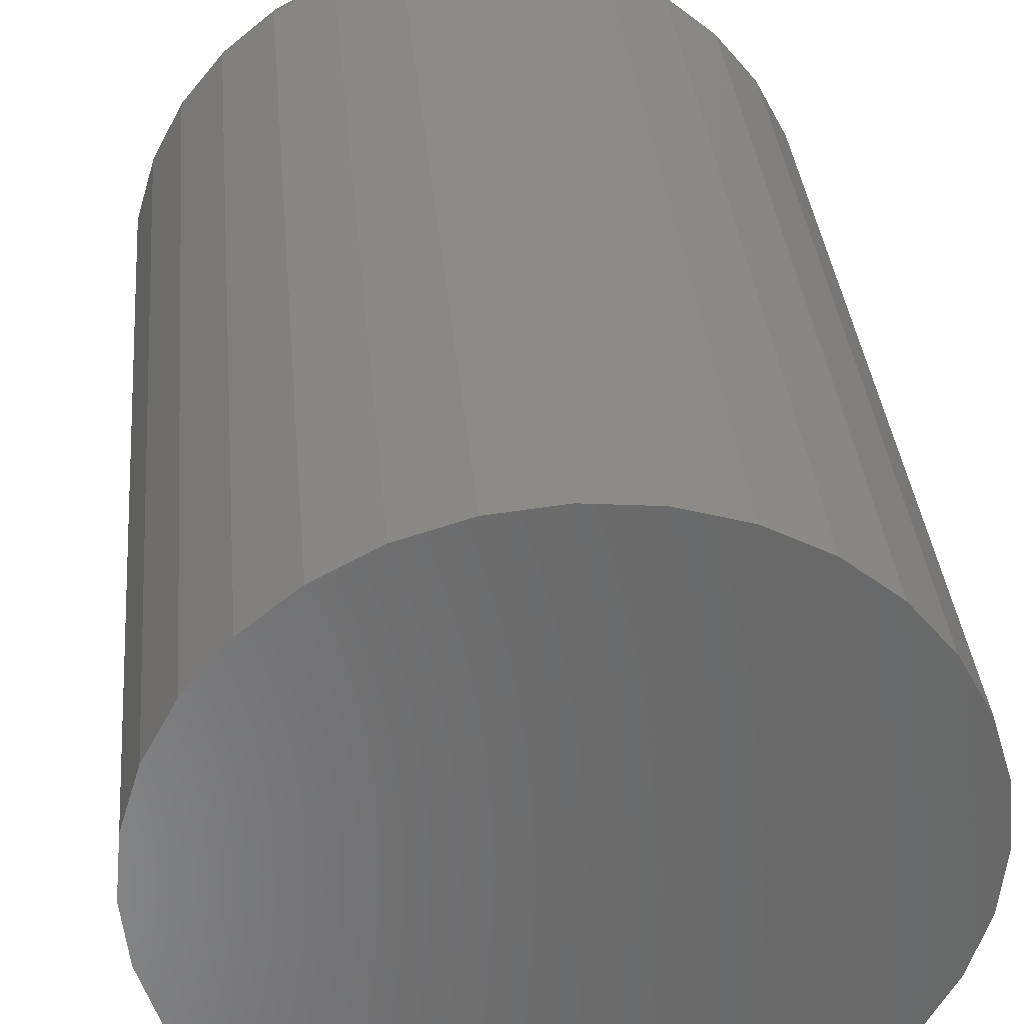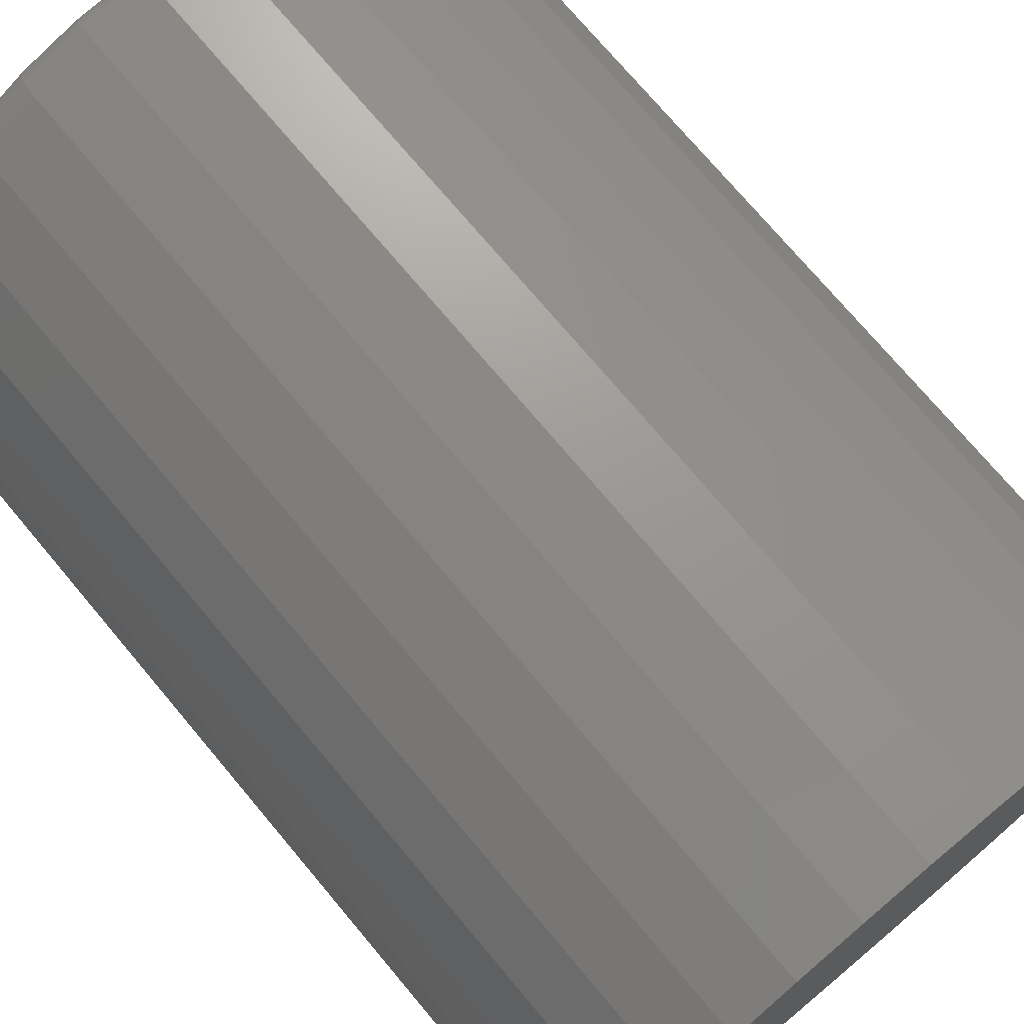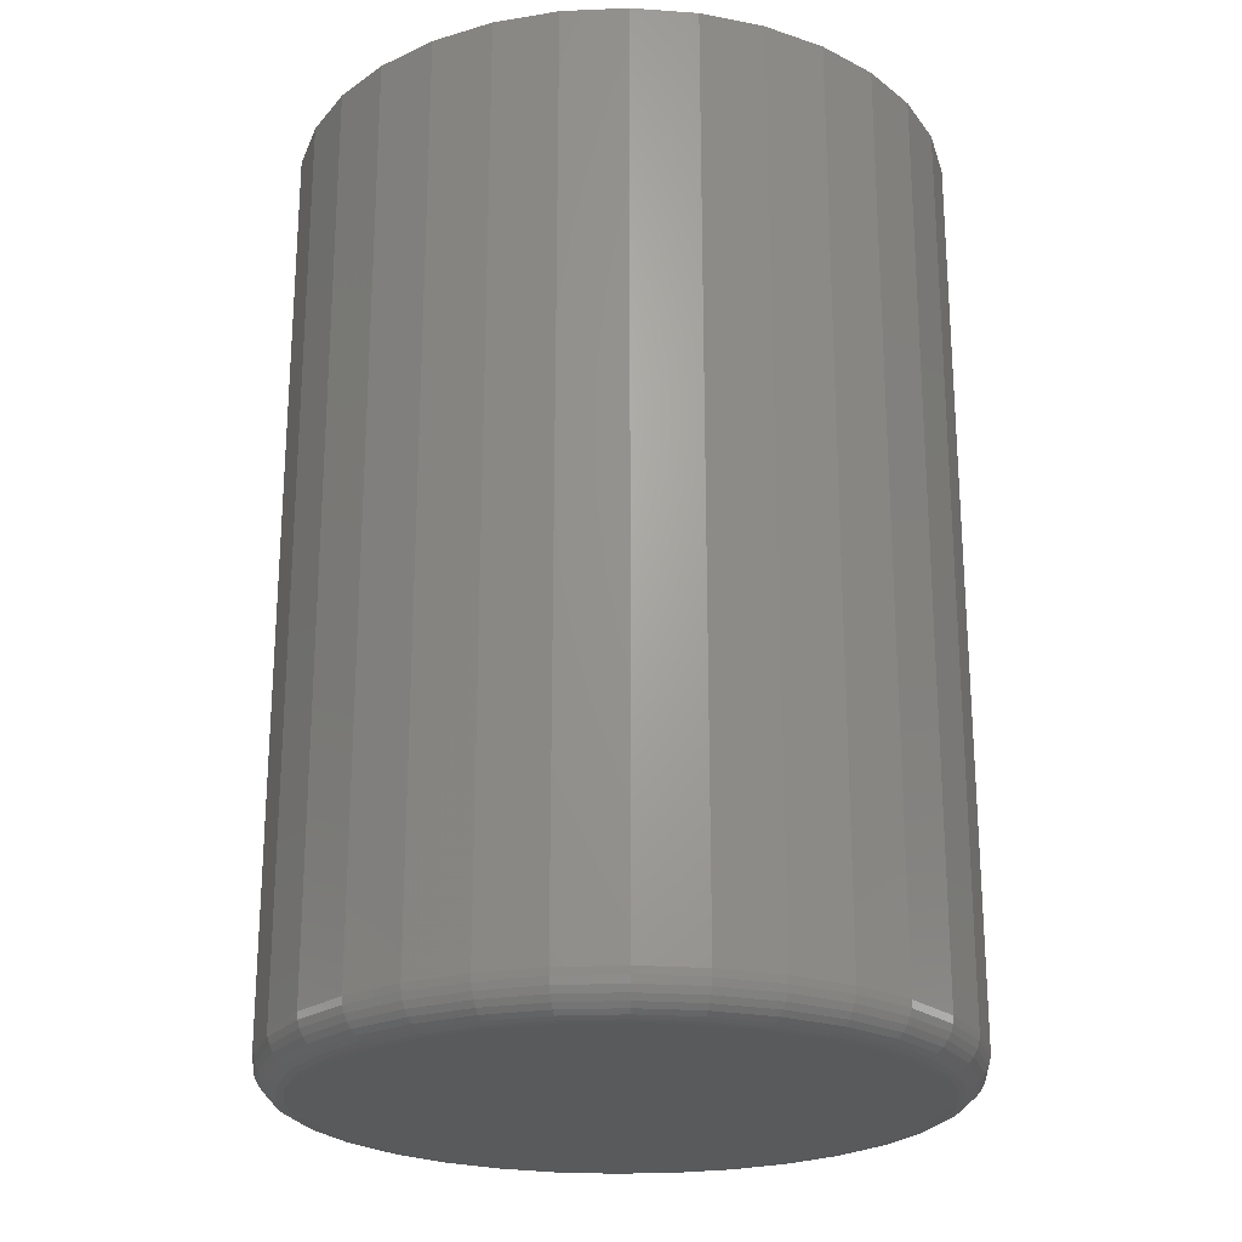
<metadata>
{"format":"stl","ext":"stl","renderer":"f3d","projection":"perspective","resolution":1024,"background":"white","views":[{"elev":34.5,"azim":174.9,"up":"+Z"},{"elev":73.9,"azim":140.0,"up":"+Z"},{"elev":-23.2,"azim":77.4,"up":"+Y"}]}
</metadata>
<code>
# stl→obj: 320 verts, 636 faces
v 0.5166 -0.2031 0.4094
v 0.5413 -0.2031 0.4094
v 0.5289 -0.2031 0.4106
v 0.5047 -0.2031 0.4058
v 0.5531 -0.2031 0.4058
v 0.4938 -0.2031 0.4
v 0.5641 -0.2031 0.4
v 0.4842 -0.2031 0.3921
v 0.5737 -0.2031 0.3921
v 0.4764 -0.2031 0.3825
v 0.5815 -0.2031 0.3825
v 0.5815 -0.2031 0.3122
v 0.4842 -0.2031 0.3027
v 0.5737 -0.2031 0.3027
v 0.4938 -0.2031 0.2948
v 0.5641 -0.2031 0.2948
v 0.5047 -0.2031 0.2889
v 0.5531 -0.2031 0.2889
v 0.5166 -0.2031 0.2853
v 0.5413 -0.2031 0.2853
v 0.5289 -0.2031 0.2841
v 0.5874 -0.2031 0.3716
v 0.4705 -0.2031 0.3716
v 0.591 -0.2031 0.3597
v 0.4669 -0.2031 0.3597
v 0.5922 -0.2031 0.3474
v 0.4657 -0.2031 0.3474
v 0.591 -0.2031 0.335
v 0.4669 -0.2031 0.335
v 0.5874 -0.2031 0.3232
v 0.4705 -0.2031 0.3232
v 0.4764 -0.2031 0.3122
v 0.6 0 0.3474
v 0.6 -0.1953 0.3474
v 0.5986 0 0.3335
v 0.5986 -0.1953 0.3335
v 0.5946 0 0.3202
v 0.5946 -0.1953 0.3202
v 0.588 0 0.3079
v 0.588 -0.1953 0.3079
v 0.5792 0 0.2971
v 0.5792 -0.1953 0.2971
v 0.5684 0 0.2883
v 0.5684 -0.1953 0.2883
v 0.5561 0 0.2817
v 0.5561 -0.1953 0.2817
v 0.5428 0 0.2777
v 0.5428 -0.1953 0.2777
v 0.5289 0 0.2763
v 0.5289 -0.1953 0.2763
v 0.5151 0 0.2777
v 0.5151 -0.1953 0.2777
v 0.5018 0 0.2817
v 0.5018 -0.1953 0.2817
v 0.4895 0 0.2883
v 0.4895 -0.1953 0.2883
v 0.4787 0 0.2971
v 0.4787 -0.1953 0.2971
v 0.4699 0 0.3079
v 0.4699 -0.1953 0.3079
v 0.4633 0 0.3202
v 0.4633 -0.1953 0.3202
v 0.4593 0 0.3335
v 0.4593 -0.1953 0.3335
v 0.4579 0 0.3474
v 0.4579 -0.1953 0.3474
v 0.4593 0 0.3612
v 0.4593 -0.1953 0.3612
v 0.4633 0 0.3746
v 0.4633 -0.1953 0.3746
v 0.4699 0 0.3868
v 0.4699 -0.1953 0.3868
v 0.4787 0 0.3976
v 0.4787 -0.1953 0.3976
v 0.4895 0 0.4064
v 0.4895 -0.1953 0.4064
v 0.5018 0 0.413
v 0.5018 -0.1953 0.413
v 0.5151 0 0.4171
v 0.5151 -0.1953 0.4171
v 0.5289 0 0.4184
v 0.5289 -0.1953 0.4184
v 0.5428 0 0.4171
v 0.5428 -0.1953 0.4171
v 0.5561 0 0.413
v 0.5561 -0.1953 0.413
v 0.5684 0 0.4064
v 0.5684 -0.1953 0.4064
v 0.5792 0 0.3976
v 0.5792 -0.1953 0.3976
v 0.588 0 0.3868
v 0.588 -0.1953 0.3868
v 0.5946 0 0.3746
v 0.5946 -0.1953 0.3746
v 0.5986 0 0.3612
v 0.5986 -0.1953 0.3612
v 0.4642 -0.203 0.3474
v 0.4654 -0.203 0.36
v 0.4627 -0.2025 0.3474
v 0.464 -0.2025 0.3603
v 0.4614 -0.2018 0.3474
v 0.4627 -0.2018 0.3606
v 0.4602 -0.2008 0.3474
v 0.4615 -0.2008 0.3608
v 0.4592 -0.1997 0.3474
v 0.4606 -0.1997 0.361
v 0.4585 -0.1983 0.3474
v 0.4598 -0.1983 0.3611
v 0.458 -0.1968 0.3474
v 0.4594 -0.1968 0.3612
v 0.5925 -0.203 0.36
v 0.5937 -0.203 0.3474
v 0.5939 -0.2025 0.3603
v 0.5952 -0.2025 0.3474
v 0.5952 -0.2018 0.3606
v 0.5965 -0.2018 0.3474
v 0.5964 -0.2008 0.3608
v 0.5977 -0.2008 0.3474
v 0.5973 -0.1997 0.361
v 0.5987 -0.1997 0.3474
v 0.5981 -0.1983 0.3611
v 0.5994 -0.1983 0.3474
v 0.5985 -0.1968 0.3612
v 0.5998 -0.1968 0.3474
v 0.5888 -0.203 0.3722
v 0.5901 -0.2025 0.3727
v 0.5914 -0.2018 0.3732
v 0.5925 -0.2008 0.3737
v 0.5934 -0.1997 0.3741
v 0.594 -0.1983 0.3743
v 0.5945 -0.1968 0.3745
v 0.5828 -0.203 0.3833
v 0.584 -0.2025 0.3842
v 0.5851 -0.2018 0.3849
v 0.5861 -0.2008 0.3856
v 0.5869 -0.1997 0.3861
v 0.5875 -0.1983 0.3865
v 0.5879 -0.1968 0.3868
v 0.5747 -0.203 0.3932
v 0.5758 -0.2025 0.3942
v 0.5767 -0.2018 0.3952
v 0.5776 -0.2008 0.396
v 0.5783 -0.1997 0.3967
v 0.5788 -0.1983 0.3972
v 0.5791 -0.1968 0.3975
v 0.5649 -0.203 0.4012
v 0.5657 -0.2025 0.4024
v 0.5665 -0.2018 0.4036
v 0.5672 -0.2008 0.4045
v 0.5677 -0.1997 0.4054
v 0.5681 -0.1983 0.406
v 0.5683 -0.1968 0.4063
v 0.5537 -0.203 0.4072
v 0.5543 -0.2025 0.4086
v 0.5548 -0.2018 0.4098
v 0.5553 -0.2008 0.4109
v 0.5556 -0.1997 0.4118
v 0.5559 -0.1983 0.4125
v 0.5561 -0.1968 0.4129
v 0.5416 -0.203 0.4109
v 0.5419 -0.2025 0.4123
v 0.5421 -0.2018 0.4137
v 0.5424 -0.2008 0.4148
v 0.5426 -0.1997 0.4158
v 0.5427 -0.1983 0.4165
v 0.5428 -0.1968 0.4169
v 0.5289 -0.203 0.4121
v 0.5289 -0.2025 0.4136
v 0.5289 -0.2018 0.4149
v 0.5289 -0.2008 0.4161
v 0.5289 -0.1997 0.4171
v 0.5289 -0.1983 0.4178
v 0.5289 -0.1968 0.4183
v 0.5163 -0.203 0.4109
v 0.516 -0.2025 0.4123
v 0.5158 -0.2018 0.4137
v 0.5155 -0.2008 0.4148
v 0.5153 -0.1997 0.4158
v 0.5152 -0.1983 0.4165
v 0.5151 -0.1968 0.4169
v 0.5042 -0.203 0.4072
v 0.5036 -0.2025 0.4086
v 0.5031 -0.2018 0.4098
v 0.5026 -0.2008 0.4109
v 0.5023 -0.1997 0.4118
v 0.502 -0.1983 0.4125
v 0.5018 -0.1968 0.4129
v 0.493 -0.203 0.4012
v 0.4922 -0.2025 0.4024
v 0.4914 -0.2018 0.4036
v 0.4907 -0.2008 0.4045
v 0.4902 -0.1997 0.4054
v 0.4898 -0.1983 0.406
v 0.4896 -0.1968 0.4063
v 0.4832 -0.203 0.3932
v 0.4821 -0.2025 0.3942
v 0.4812 -0.2018 0.3952
v 0.4803 -0.2008 0.396
v 0.4796 -0.1997 0.3967
v 0.4791 -0.1983 0.3972
v 0.4788 -0.1968 0.3975
v 0.4751 -0.203 0.3833
v 0.4739 -0.2025 0.3842
v 0.4728 -0.2018 0.3849
v 0.4718 -0.2008 0.3856
v 0.471 -0.1997 0.3861
v 0.4704 -0.1983 0.3865
v 0.47 -0.1968 0.3868
v 0.4691 -0.203 0.3722
v 0.4678 -0.2025 0.3727
v 0.4665 -0.2018 0.3732
v 0.4654 -0.2008 0.3737
v 0.4645 -0.1997 0.3741
v 0.4639 -0.1983 0.3743
v 0.4634 -0.1968 0.3745
v 0.5925 -0.203 0.3347
v 0.5939 -0.2025 0.3344
v 0.5952 -0.2018 0.3342
v 0.5964 -0.2008 0.334
v 0.5973 -0.1997 0.3338
v 0.5981 -0.1983 0.3336
v 0.5985 -0.1968 0.3335
v 0.4654 -0.203 0.3347
v 0.464 -0.2025 0.3344
v 0.4627 -0.2018 0.3342
v 0.4615 -0.2008 0.334
v 0.4606 -0.1997 0.3338
v 0.4598 -0.1983 0.3336
v 0.4594 -0.1968 0.3335
v 0.4691 -0.203 0.3226
v 0.4678 -0.2025 0.322
v 0.4665 -0.2018 0.3215
v 0.4654 -0.2008 0.3211
v 0.4645 -0.1997 0.3207
v 0.4639 -0.1983 0.3204
v 0.4634 -0.1968 0.3202
v 0.4751 -0.203 0.3114
v 0.4739 -0.2025 0.3106
v 0.4728 -0.2018 0.3098
v 0.4718 -0.2008 0.3092
v 0.471 -0.1997 0.3086
v 0.4704 -0.1983 0.3082
v 0.47 -0.1968 0.308
v 0.4832 -0.203 0.3016
v 0.4821 -0.2025 0.3005
v 0.4812 -0.2018 0.2996
v 0.4803 -0.2008 0.2987
v 0.4796 -0.1997 0.2981
v 0.4791 -0.1983 0.2975
v 0.4788 -0.1968 0.2972
v 0.493 -0.203 0.2935
v 0.4922 -0.2025 0.2923
v 0.4914 -0.2018 0.2912
v 0.4907 -0.2008 0.2902
v 0.4902 -0.1997 0.2894
v 0.4898 -0.1983 0.2888
v 0.4896 -0.1968 0.2884
v 0.5042 -0.203 0.2875
v 0.5036 -0.2025 0.2862
v 0.5031 -0.2018 0.2849
v 0.5026 -0.2008 0.2838
v 0.5023 -0.1997 0.2829
v 0.502 -0.1983 0.2823
v 0.5018 -0.1968 0.2819
v 0.5163 -0.203 0.2838
v 0.516 -0.2025 0.2824
v 0.5158 -0.2018 0.2811
v 0.5155 -0.2008 0.2799
v 0.5153 -0.1997 0.279
v 0.5152 -0.1983 0.2783
v 0.5151 -0.1968 0.2778
v 0.5289 -0.203 0.2826
v 0.5289 -0.2025 0.2811
v 0.5289 -0.2018 0.2798
v 0.5289 -0.2008 0.2786
v 0.5289 -0.1997 0.2776
v 0.5289 -0.1983 0.2769
v 0.5289 -0.1968 0.2765
v 0.5416 -0.203 0.2838
v 0.5419 -0.2025 0.2824
v 0.5421 -0.2018 0.2811
v 0.5424 -0.2008 0.2799
v 0.5426 -0.1997 0.279
v 0.5427 -0.1983 0.2783
v 0.5428 -0.1968 0.2778
v 0.5537 -0.203 0.2875
v 0.5543 -0.2025 0.2862
v 0.5548 -0.2018 0.2849
v 0.5553 -0.2008 0.2838
v 0.5556 -0.1997 0.2829
v 0.5559 -0.1983 0.2823
v 0.5561 -0.1968 0.2819
v 0.5649 -0.203 0.2935
v 0.5657 -0.2025 0.2923
v 0.5665 -0.2018 0.2912
v 0.5672 -0.2008 0.2902
v 0.5677 -0.1997 0.2894
v 0.5681 -0.1983 0.2888
v 0.5683 -0.1968 0.2884
v 0.5747 -0.203 0.3016
v 0.5758 -0.2025 0.3005
v 0.5767 -0.2018 0.2996
v 0.5776 -0.2008 0.2987
v 0.5783 -0.1997 0.2981
v 0.5788 -0.1983 0.2975
v 0.5791 -0.1968 0.2972
v 0.5828 -0.203 0.3114
v 0.584 -0.2025 0.3106
v 0.5851 -0.2018 0.3098
v 0.5861 -0.2008 0.3092
v 0.5869 -0.1997 0.3086
v 0.5875 -0.1983 0.3082
v 0.5879 -0.1968 0.308
v 0.5888 -0.203 0.3226
v 0.5901 -0.2025 0.322
v 0.5914 -0.2018 0.3215
v 0.5925 -0.2008 0.3211
v 0.5934 -0.1997 0.3207
v 0.594 -0.1983 0.3204
v 0.5945 -0.1968 0.3202
f 1 2 3
f 2 1 4
f 2 4 5
f 5 4 6
f 5 6 7
f 7 6 8
f 7 8 9
f 9 8 10
f 9 10 11
f 12 13 14
f 14 13 15
f 14 15 16
f 16 15 17
f 16 17 18
f 18 17 19
f 18 19 20
f 20 19 21
f 11 10 22
f 22 10 23
f 22 23 24
f 24 23 25
f 24 25 26
f 26 25 27
f 26 27 28
f 28 27 29
f 28 29 30
f 30 29 31
f 30 31 12
f 12 31 32
f 12 32 13
f 33 34 35
f 35 34 36
f 35 36 37
f 37 36 38
f 37 38 39
f 39 38 40
f 39 40 41
f 41 40 42
f 41 42 43
f 43 42 44
f 43 44 45
f 45 44 46
f 45 46 47
f 47 46 48
f 47 48 49
f 49 48 50
f 49 50 51
f 51 50 52
f 51 52 53
f 53 52 54
f 53 54 55
f 55 54 56
f 55 56 57
f 57 56 58
f 57 58 59
f 59 58 60
f 59 60 61
f 61 60 62
f 61 62 63
f 63 62 64
f 63 64 65
f 65 64 66
f 65 66 67
f 67 66 68
f 67 68 69
f 69 68 70
f 69 70 71
f 71 70 72
f 71 72 73
f 73 72 74
f 73 74 75
f 75 74 76
f 75 76 77
f 77 76 78
f 77 78 79
f 79 78 80
f 79 80 81
f 81 80 82
f 81 82 83
f 83 82 84
f 83 84 85
f 85 84 86
f 85 86 87
f 87 86 88
f 87 88 89
f 89 88 90
f 89 90 91
f 91 90 92
f 91 92 93
f 93 92 94
f 93 94 95
f 95 94 96
f 95 96 33
f 33 96 34
f 27 25 97
f 97 25 98
f 97 98 99
f 99 98 100
f 99 100 101
f 101 100 102
f 101 102 103
f 103 102 104
f 103 104 105
f 105 104 106
f 105 106 107
f 107 106 108
f 107 108 109
f 109 108 110
f 109 110 66
f 66 110 68
f 24 26 111
f 111 26 112
f 111 112 113
f 113 112 114
f 113 114 115
f 115 114 116
f 115 116 117
f 117 116 118
f 117 118 119
f 119 118 120
f 119 120 121
f 121 120 122
f 121 122 123
f 123 122 124
f 123 124 96
f 96 124 34
f 22 24 125
f 125 24 111
f 125 111 126
f 126 111 113
f 126 113 127
f 127 113 115
f 127 115 128
f 128 115 117
f 128 117 129
f 129 117 119
f 129 119 130
f 130 119 121
f 130 121 131
f 131 121 123
f 131 123 94
f 94 123 96
f 11 22 132
f 132 22 125
f 132 125 133
f 133 125 126
f 133 126 134
f 134 126 127
f 134 127 135
f 135 127 128
f 135 128 136
f 136 128 129
f 136 129 137
f 137 129 130
f 137 130 138
f 138 130 131
f 138 131 92
f 92 131 94
f 9 11 139
f 139 11 132
f 139 132 140
f 140 132 133
f 140 133 141
f 141 133 134
f 141 134 142
f 142 134 135
f 142 135 143
f 143 135 136
f 143 136 144
f 144 136 137
f 144 137 145
f 145 137 138
f 145 138 90
f 90 138 92
f 7 9 146
f 146 9 139
f 146 139 147
f 147 139 140
f 147 140 148
f 148 140 141
f 148 141 149
f 149 141 142
f 149 142 150
f 150 142 143
f 150 143 151
f 151 143 144
f 151 144 152
f 152 144 145
f 152 145 88
f 88 145 90
f 5 7 153
f 153 7 146
f 153 146 154
f 154 146 147
f 154 147 155
f 155 147 148
f 155 148 156
f 156 148 149
f 156 149 157
f 157 149 150
f 157 150 158
f 158 150 151
f 158 151 159
f 159 151 152
f 159 152 86
f 86 152 88
f 2 5 160
f 160 5 153
f 160 153 161
f 161 153 154
f 161 154 162
f 162 154 155
f 162 155 163
f 163 155 156
f 163 156 164
f 164 156 157
f 164 157 165
f 165 157 158
f 165 158 166
f 166 158 159
f 166 159 84
f 84 159 86
f 3 2 167
f 167 2 160
f 167 160 168
f 168 160 161
f 168 161 169
f 169 161 162
f 169 162 170
f 170 162 163
f 170 163 171
f 171 163 164
f 171 164 172
f 172 164 165
f 172 165 173
f 173 165 166
f 173 166 82
f 82 166 84
f 1 3 174
f 174 3 167
f 174 167 175
f 175 167 168
f 175 168 176
f 176 168 169
f 176 169 177
f 177 169 170
f 177 170 178
f 178 170 171
f 178 171 179
f 179 171 172
f 179 172 180
f 180 172 173
f 180 173 80
f 80 173 82
f 4 1 181
f 181 1 174
f 181 174 182
f 182 174 175
f 182 175 183
f 183 175 176
f 183 176 184
f 184 176 177
f 184 177 185
f 185 177 178
f 185 178 186
f 186 178 179
f 186 179 187
f 187 179 180
f 187 180 78
f 78 180 80
f 6 4 188
f 188 4 181
f 188 181 189
f 189 181 182
f 189 182 190
f 190 182 183
f 190 183 191
f 191 183 184
f 191 184 192
f 192 184 185
f 192 185 193
f 193 185 186
f 193 186 194
f 194 186 187
f 194 187 76
f 76 187 78
f 8 6 195
f 195 6 188
f 195 188 196
f 196 188 189
f 196 189 197
f 197 189 190
f 197 190 198
f 198 190 191
f 198 191 199
f 199 191 192
f 199 192 200
f 200 192 193
f 200 193 201
f 201 193 194
f 201 194 74
f 74 194 76
f 10 8 202
f 202 8 195
f 202 195 203
f 203 195 196
f 203 196 204
f 204 196 197
f 204 197 205
f 205 197 198
f 205 198 206
f 206 198 199
f 206 199 207
f 207 199 200
f 207 200 208
f 208 200 201
f 208 201 72
f 72 201 74
f 23 10 209
f 209 10 202
f 209 202 210
f 210 202 203
f 210 203 211
f 211 203 204
f 211 204 212
f 212 204 205
f 212 205 213
f 213 205 206
f 213 206 214
f 214 206 207
f 214 207 215
f 215 207 208
f 215 208 70
f 70 208 72
f 25 23 98
f 98 23 209
f 98 209 100
f 100 209 210
f 100 210 102
f 102 210 211
f 102 211 104
f 104 211 212
f 104 212 106
f 106 212 213
f 106 213 108
f 108 213 214
f 108 214 110
f 110 214 215
f 110 215 68
f 68 215 70
f 26 28 112
f 112 28 216
f 112 216 114
f 114 216 217
f 114 217 116
f 116 217 218
f 116 218 118
f 118 218 219
f 118 219 120
f 120 219 220
f 120 220 122
f 122 220 221
f 122 221 124
f 124 221 222
f 124 222 34
f 34 222 36
f 29 27 223
f 223 27 97
f 223 97 224
f 224 97 99
f 224 99 225
f 225 99 101
f 225 101 226
f 226 101 103
f 226 103 227
f 227 103 105
f 227 105 228
f 228 105 107
f 228 107 229
f 229 107 109
f 229 109 64
f 64 109 66
f 31 29 230
f 230 29 223
f 230 223 231
f 231 223 224
f 231 224 232
f 232 224 225
f 232 225 233
f 233 225 226
f 233 226 234
f 234 226 227
f 234 227 235
f 235 227 228
f 235 228 236
f 236 228 229
f 236 229 62
f 62 229 64
f 32 31 237
f 237 31 230
f 237 230 238
f 238 230 231
f 238 231 239
f 239 231 232
f 239 232 240
f 240 232 233
f 240 233 241
f 241 233 234
f 241 234 242
f 242 234 235
f 242 235 243
f 243 235 236
f 243 236 60
f 60 236 62
f 13 32 244
f 244 32 237
f 244 237 245
f 245 237 238
f 245 238 246
f 246 238 239
f 246 239 247
f 247 239 240
f 247 240 248
f 248 240 241
f 248 241 249
f 249 241 242
f 249 242 250
f 250 242 243
f 250 243 58
f 58 243 60
f 15 13 251
f 251 13 244
f 251 244 252
f 252 244 245
f 252 245 253
f 253 245 246
f 253 246 254
f 254 246 247
f 254 247 255
f 255 247 248
f 255 248 256
f 256 248 249
f 256 249 257
f 257 249 250
f 257 250 56
f 56 250 58
f 17 15 258
f 258 15 251
f 258 251 259
f 259 251 252
f 259 252 260
f 260 252 253
f 260 253 261
f 261 253 254
f 261 254 262
f 262 254 255
f 262 255 263
f 263 255 256
f 263 256 264
f 264 256 257
f 264 257 54
f 54 257 56
f 19 17 265
f 265 17 258
f 265 258 266
f 266 258 259
f 266 259 267
f 267 259 260
f 267 260 268
f 268 260 261
f 268 261 269
f 269 261 262
f 269 262 270
f 270 262 263
f 270 263 271
f 271 263 264
f 271 264 52
f 52 264 54
f 21 19 272
f 272 19 265
f 272 265 273
f 273 265 266
f 273 266 274
f 274 266 267
f 274 267 275
f 275 267 268
f 275 268 276
f 276 268 269
f 276 269 277
f 277 269 270
f 277 270 278
f 278 270 271
f 278 271 50
f 50 271 52
f 20 21 279
f 279 21 272
f 279 272 280
f 280 272 273
f 280 273 281
f 281 273 274
f 281 274 282
f 282 274 275
f 282 275 283
f 283 275 276
f 283 276 284
f 284 276 277
f 284 277 285
f 285 277 278
f 285 278 48
f 48 278 50
f 18 20 286
f 286 20 279
f 286 279 287
f 287 279 280
f 287 280 288
f 288 280 281
f 288 281 289
f 289 281 282
f 289 282 290
f 290 282 283
f 290 283 291
f 291 283 284
f 291 284 292
f 292 284 285
f 292 285 46
f 46 285 48
f 16 18 293
f 293 18 286
f 293 286 294
f 294 286 287
f 294 287 295
f 295 287 288
f 295 288 296
f 296 288 289
f 296 289 297
f 297 289 290
f 297 290 298
f 298 290 291
f 298 291 299
f 299 291 292
f 299 292 44
f 44 292 46
f 14 16 300
f 300 16 293
f 300 293 301
f 301 293 294
f 301 294 302
f 302 294 295
f 302 295 303
f 303 295 296
f 303 296 304
f 304 296 297
f 304 297 305
f 305 297 298
f 305 298 306
f 306 298 299
f 306 299 42
f 42 299 44
f 12 14 307
f 307 14 300
f 307 300 308
f 308 300 301
f 308 301 309
f 309 301 302
f 309 302 310
f 310 302 303
f 310 303 311
f 311 303 304
f 311 304 312
f 312 304 305
f 312 305 313
f 313 305 306
f 313 306 40
f 40 306 42
f 30 12 314
f 314 12 307
f 314 307 315
f 315 307 308
f 315 308 316
f 316 308 309
f 316 309 317
f 317 309 310
f 317 310 318
f 318 310 311
f 318 311 319
f 319 311 312
f 319 312 320
f 320 312 313
f 320 313 38
f 38 313 40
f 28 30 216
f 216 30 314
f 216 314 217
f 217 314 315
f 217 315 218
f 218 315 316
f 218 316 219
f 219 316 317
f 219 317 220
f 220 317 318
f 220 318 221
f 221 318 319
f 221 319 222
f 222 319 320
f 222 320 36
f 36 320 38
f 81 83 79
f 77 79 83
f 85 77 83
f 75 77 85
f 87 75 85
f 73 75 87
f 89 73 87
f 71 73 89
f 91 71 89
f 41 57 39
f 55 57 41
f 43 55 41
f 53 55 43
f 45 53 43
f 51 53 45
f 47 51 45
f 49 51 47
f 57 59 39
f 39 59 61
f 39 61 37
f 37 61 63
f 37 63 35
f 35 63 65
f 35 65 33
f 33 65 67
f 33 67 95
f 95 67 69
f 95 69 93
f 93 69 71
f 93 71 91

</code>
